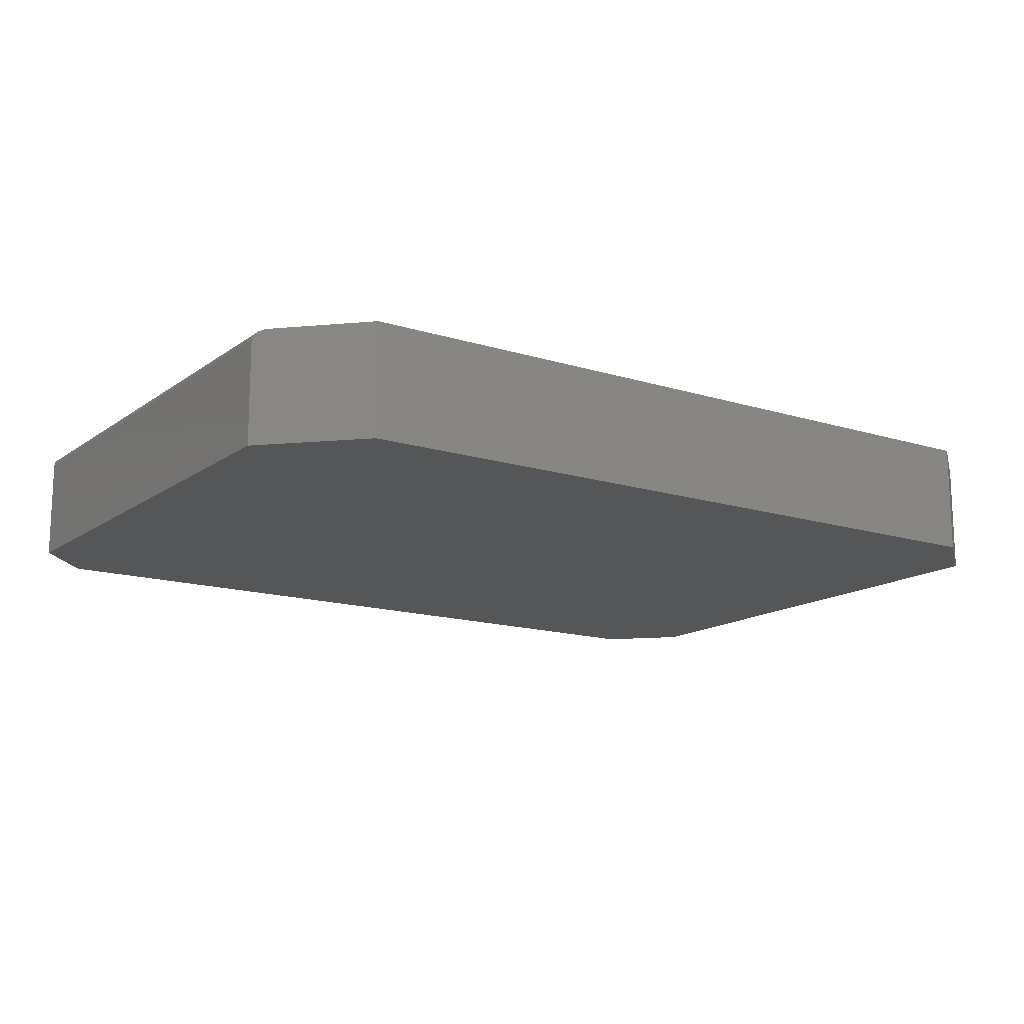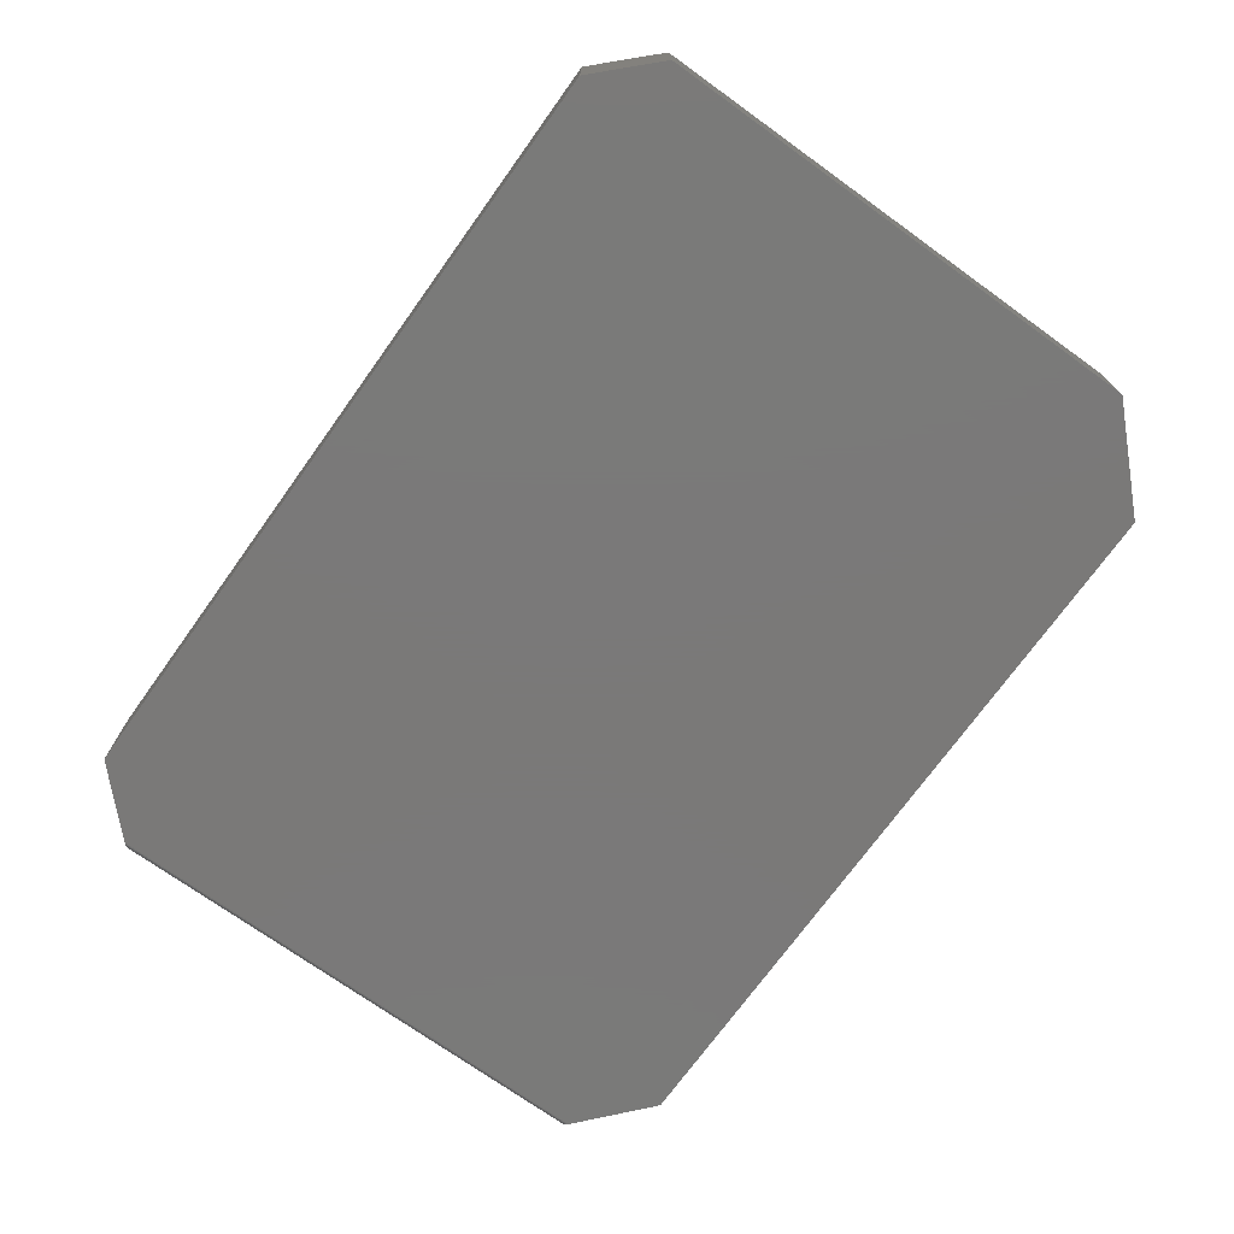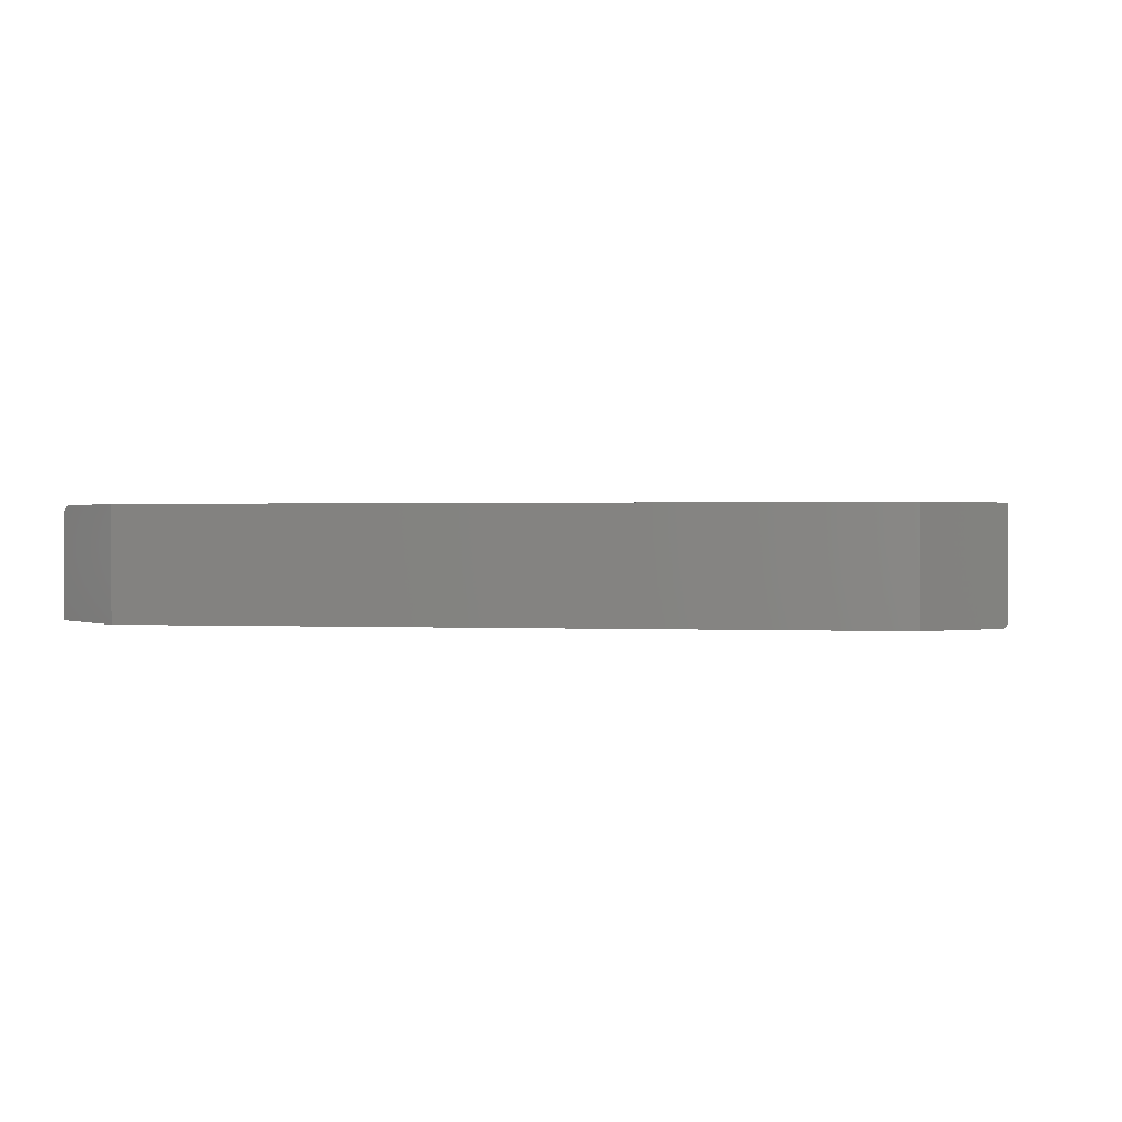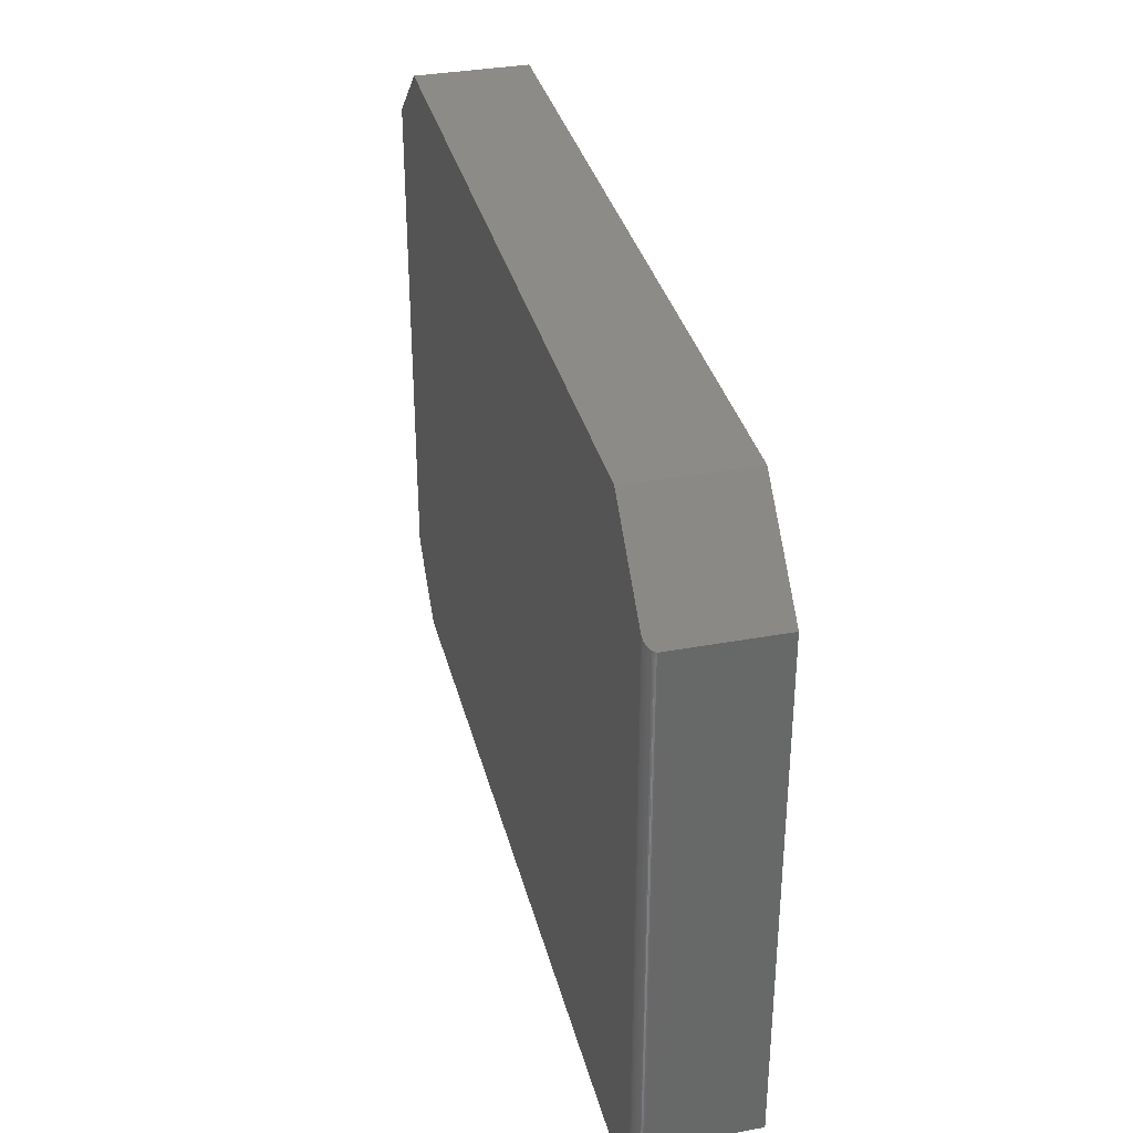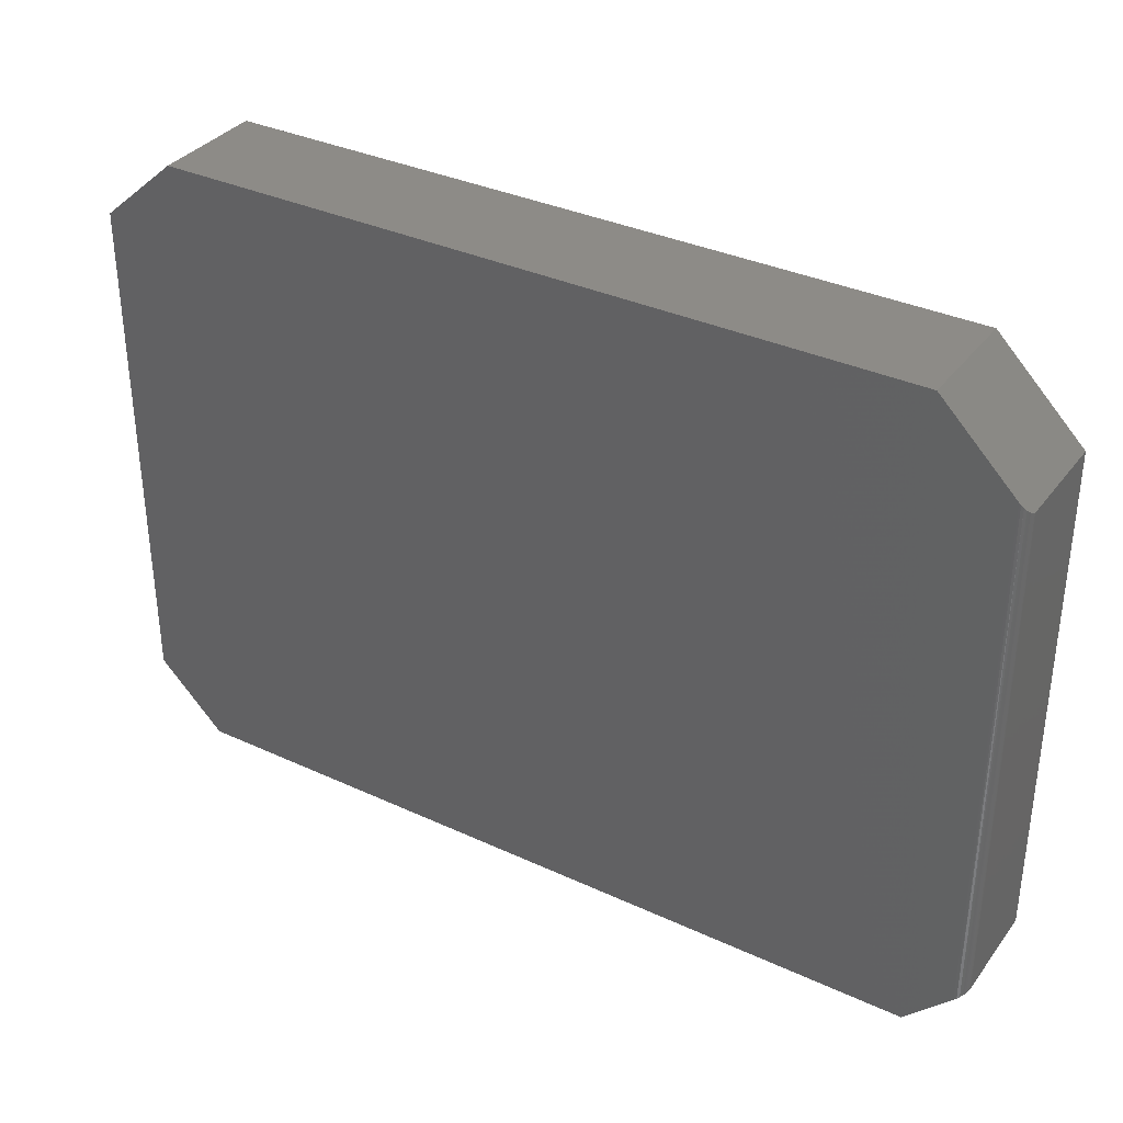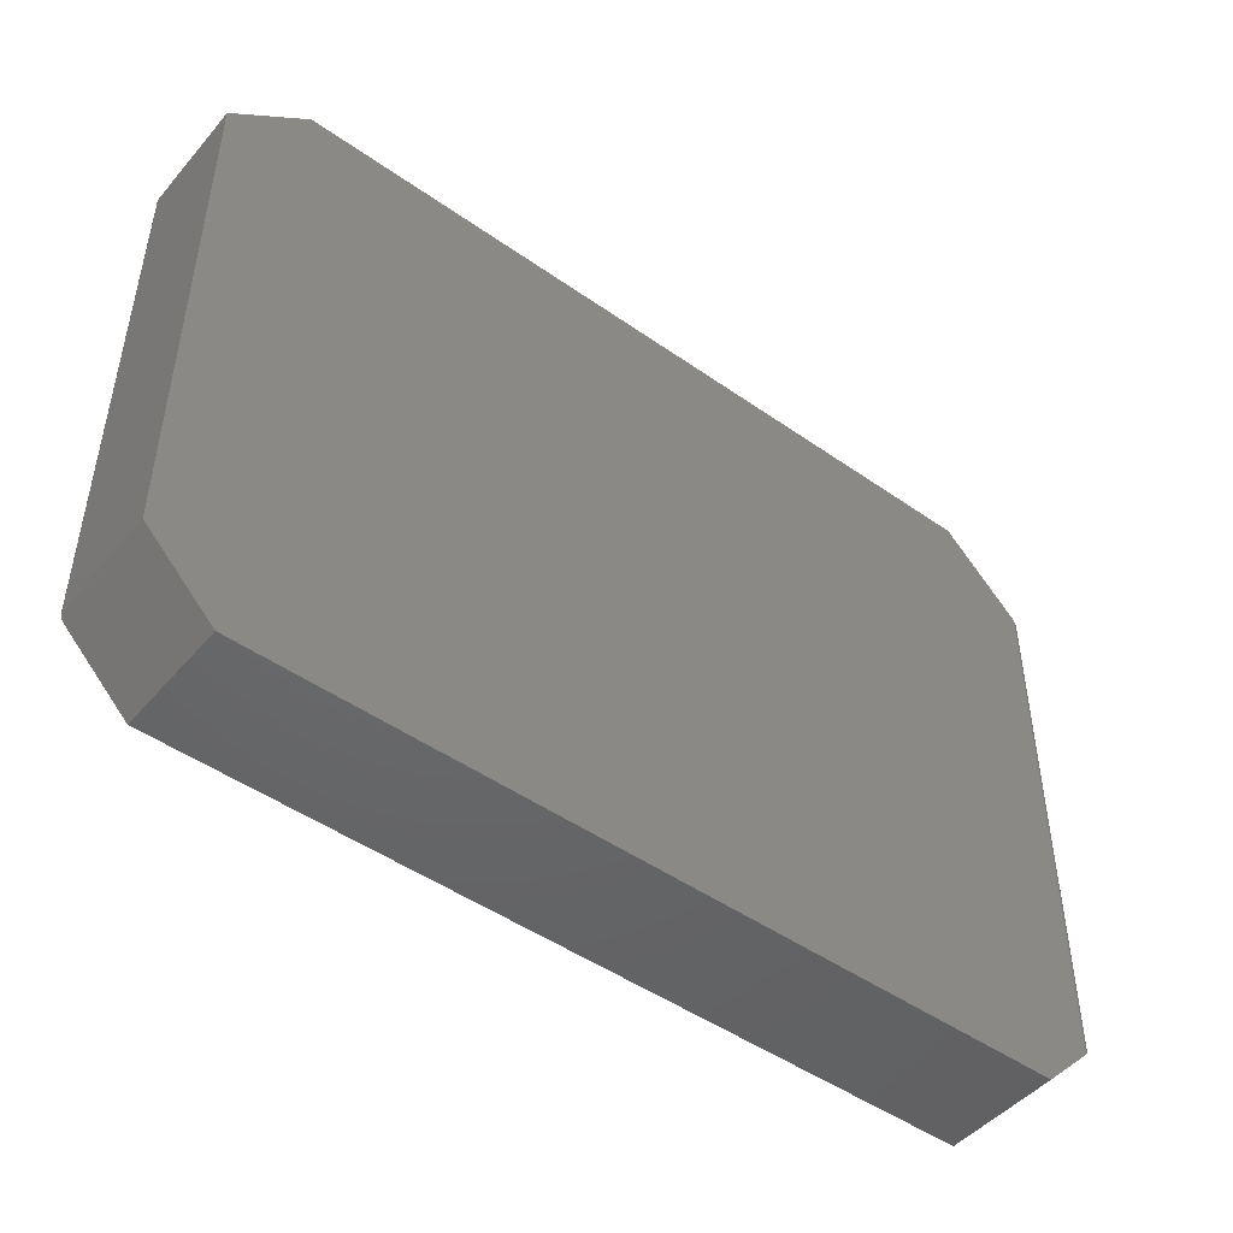
<metadata>
{"format":"stl","ext":"stl","renderer":"f3d","projection":"perspective","resolution":1024,"background":"white","views":[{"elev":-14.8,"azim":-34.0,"up":"+Y"},{"elev":-72.6,"azim":-125.7,"up":"+Y"},{"elev":0.7,"azim":10.4,"up":"+Y"},{"elev":34.6,"azim":-103.9,"up":"+Z"},{"elev":34.8,"azim":-148.3,"up":"+Z"},{"elev":-47.5,"azim":141.6,"up":"+Z"}]}
</metadata>
<code>
# stl→obj: 49 verts, 94 faces
v 0.6641 1.89e-16 0.3738
v -0.5312 6.172e-17 0.4711
v 0.5529 1.821e-16 0.4711
v -0.6406 4.349e-17 0.3616
v 0.6641 1.474e-16 -0.3767
v -0.6406 8.674e-19 -0.4062
v 0.5668 1.312e-16 -0.474
v -0.5729 4.629e-18 -0.474
v -0.6562 -0.1641 0.346
v -0.6562 -0.01562 0.346
v -0.6562 -0.1641 -0.3906
v -0.6562 -0.01562 -0.3906
v -0.6533 -0.006491 0.3489
v -0.6546 -0.008551 0.3477
v -0.6555 -0.01079 0.3467
v -0.6561 -0.01318 0.3462
v -0.5312 -0.1641 0.4711
v -0.6433 -0.0002326 0.3589
v -0.6468 -0.001268 0.3554
v -0.6499 -0.003076 0.3523
v -0.6518 -0.004654 0.3505
v -0.6558 -0.01196 -0.3911
v -0.6551 -0.009641 -0.3918
v -0.654 -0.007483 -0.3929
v -0.6526 -0.005531 -0.3943
v -0.6509 -0.003821 -0.396
v -0.6479 -0.001793 -0.399
v -0.6445 -0.0004871 -0.4024
v -0.5729 -0.1641 -0.474
v -0.6562 -0.01439 -0.3907
v 0.5529 -0.1641 0.4711
v 0.6562 -0.1641 0.3806
v 0.6562 -0.1641 -0.3845
v 0.5668 -0.1641 -0.474
v 0.6609 -0.1625 0.3765
v 0.6626 -0.1608 0.3751
v 0.6637 -0.1587 0.3741
v 0.6641 -0.1562 0.3738
v 0.6576 -0.164 0.3795
v 0.6587 -0.1637 0.3784
v 0.6599 -0.1632 0.3774
v 0.6641 -0.1562 -0.3767
v 0.664 -0.1575 -0.3768
v 0.6632 -0.1598 -0.3776
v 0.6618 -0.1617 -0.379
v 0.6609 -0.1625 -0.3799
v 0.6599 -0.1632 -0.3809
v 0.6588 -0.1636 -0.382
v 0.6576 -0.1639 -0.3832
f 1 2 3
f 2 1 4
f 4 1 5
f 4 5 6
f 6 5 7
f 6 7 8
f 9 10 11
f 11 10 12
f 13 14 15
f 13 15 16
f 13 16 10
f 9 17 2
f 9 2 4
f 9 4 18
f 9 18 19
f 9 19 20
f 9 20 21
f 9 21 13
f 9 13 10
f 6 8 22
f 6 22 23
f 6 23 24
f 6 24 25
f 6 25 26
f 6 26 27
f 6 27 28
f 29 11 12
f 29 12 30
f 29 30 22
f 29 22 8
f 10 30 12
f 10 16 30
f 6 18 4
f 6 28 18
f 19 18 28
f 28 27 19
f 20 19 27
f 27 26 20
f 21 20 26
f 26 25 21
f 13 21 25
f 25 24 13
f 14 13 24
f 24 23 14
f 15 14 23
f 23 22 15
f 16 15 22
f 22 30 16
f 31 17 32
f 32 17 9
f 32 9 33
f 33 9 11
f 33 11 34
f 34 11 29
f 31 35 36
f 31 36 37
f 31 37 38
f 31 38 1
f 31 1 3
f 35 31 32
f 35 32 39
f 35 39 40
f 35 40 41
f 42 5 38
f 38 5 1
f 34 7 5
f 34 5 42
f 34 42 43
f 34 43 44
f 34 44 33
f 44 45 46
f 44 46 47
f 44 47 48
f 44 48 49
f 44 49 33
f 32 49 39
f 32 33 49
f 42 37 43
f 42 38 37
f 43 37 44
f 44 37 36
f 44 36 45
f 45 36 35
f 45 35 46
f 46 35 41
f 46 41 47
f 41 40 47
f 47 40 48
f 48 40 39
f 48 39 49
f 31 3 17
f 17 3 2
f 29 8 34
f 34 8 7

</code>
